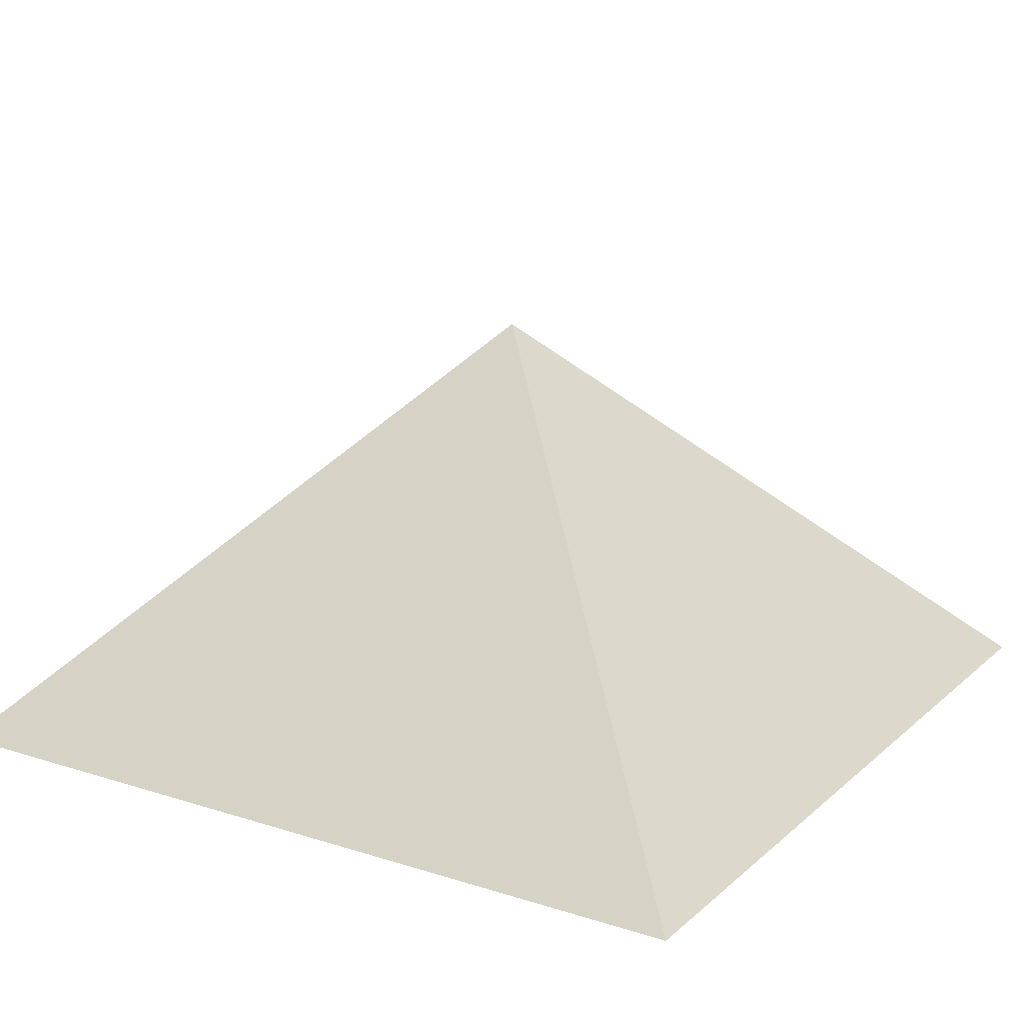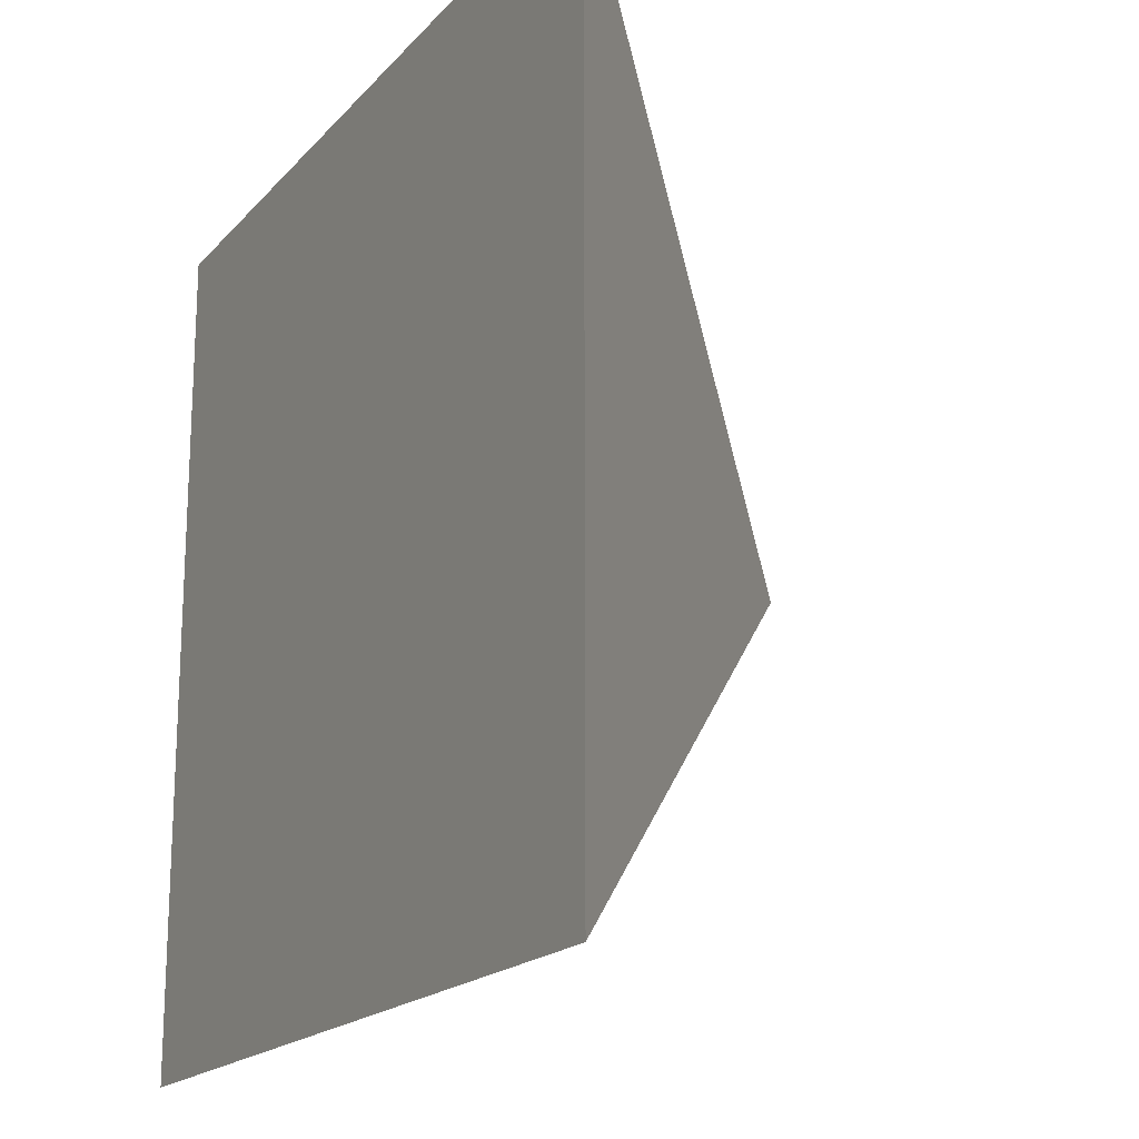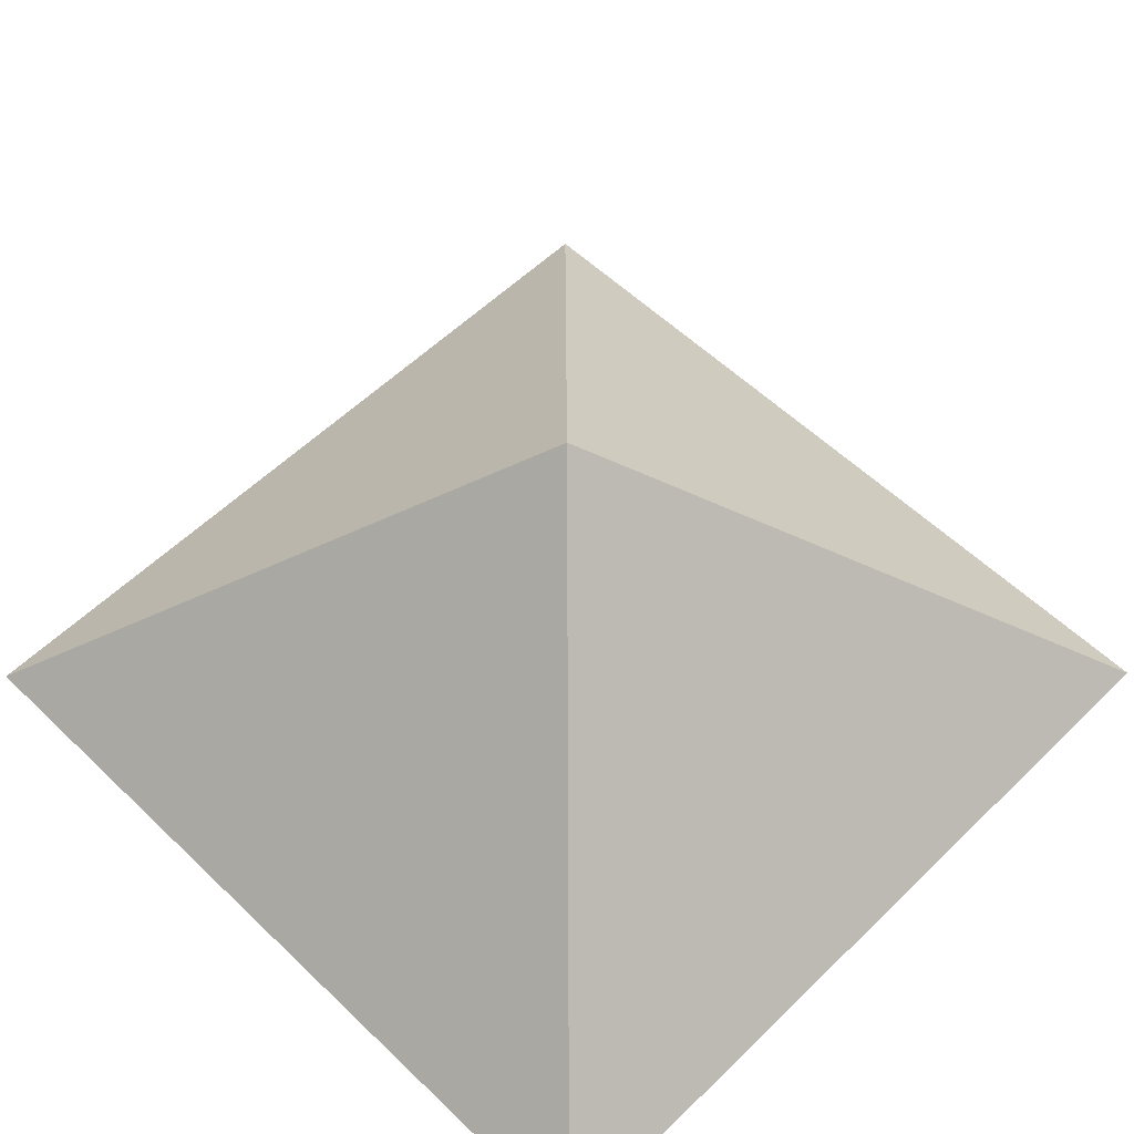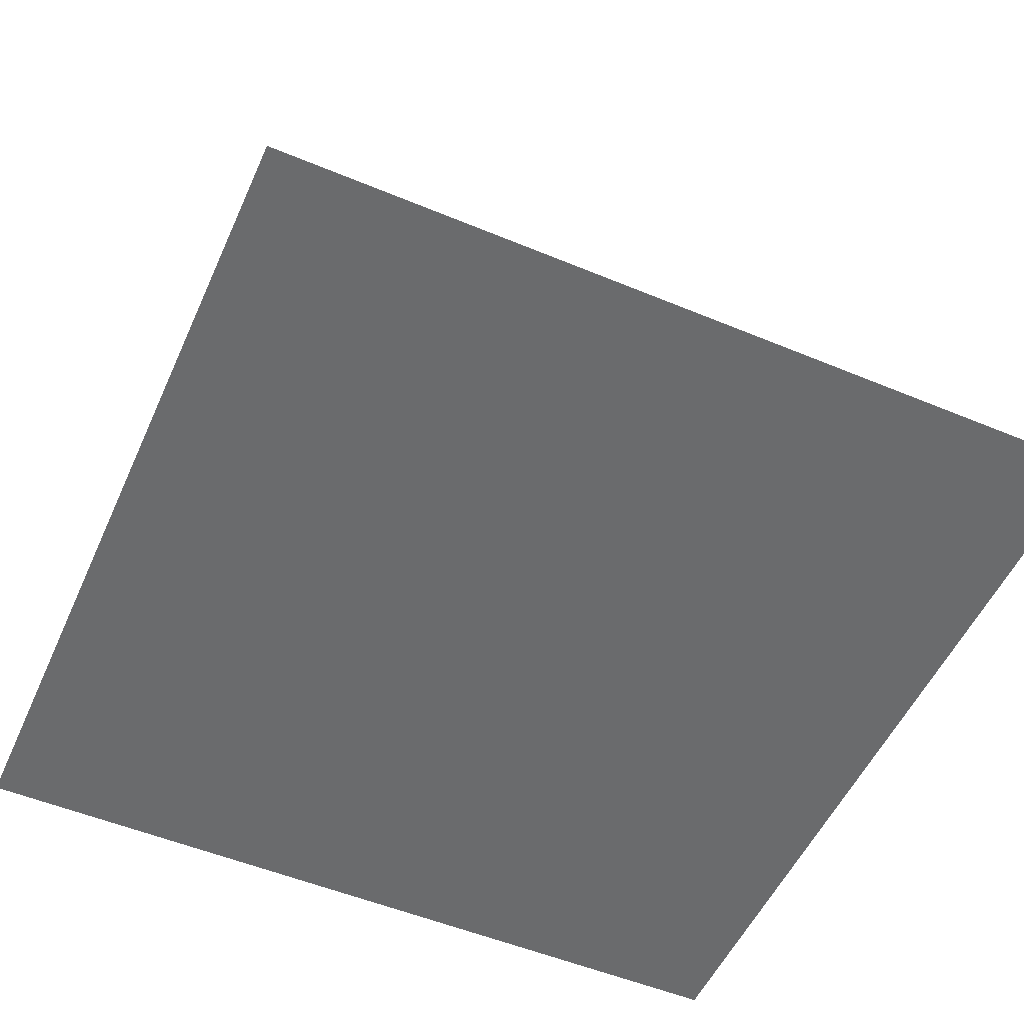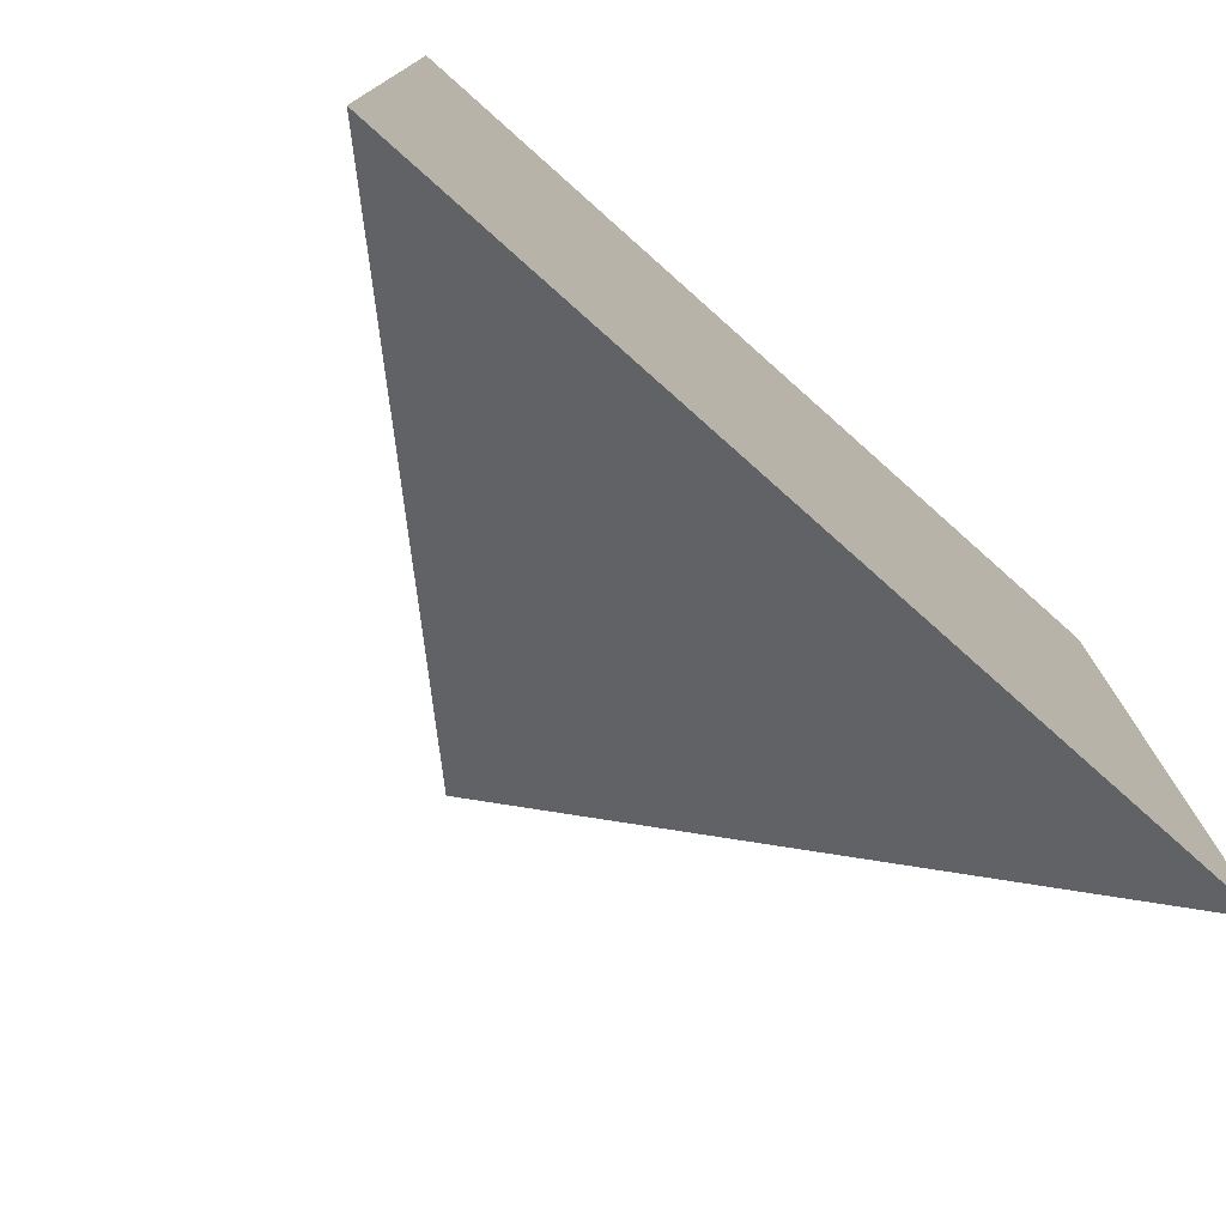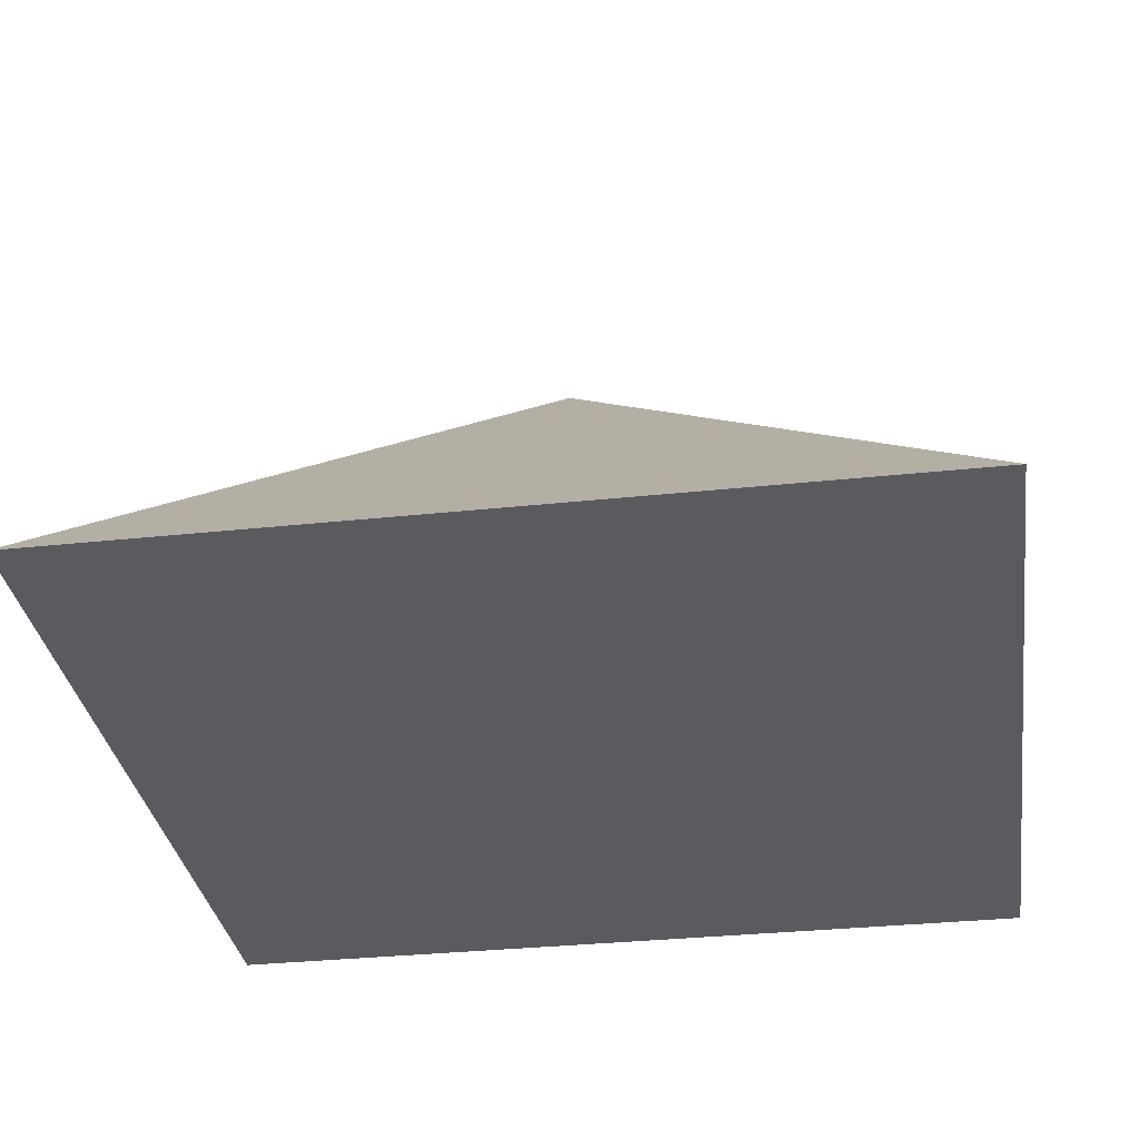
<metadata>
{"format":"obj","ext":"obj","renderer":"f3d","projection":"perspective","resolution":1024,"background":"white","views":[{"elev":17.6,"azim":-148.1,"up":"+Y"},{"elev":-18.2,"azim":62.1,"up":"+Z"},{"elev":57.1,"azim":134.8,"up":"+Y"},{"elev":-53.2,"azim":-24.0,"up":"+Y"},{"elev":-77.1,"azim":-41.7,"up":"+Z"},{"elev":-32.8,"azim":98.4,"up":"+Y"}]}
</metadata>
<code>
v -1.192e-07 0 5.96e-08
v 0.5 0.5 0.5
v 1 0 0
v 1 0 1
v 0 0 1
g cep_mason_6_slope_cap
f 1 2 2 3
f 4 2 2 5
f 5 2 2 1
f 3 2 2 4
f 3 4 5 1

</code>
